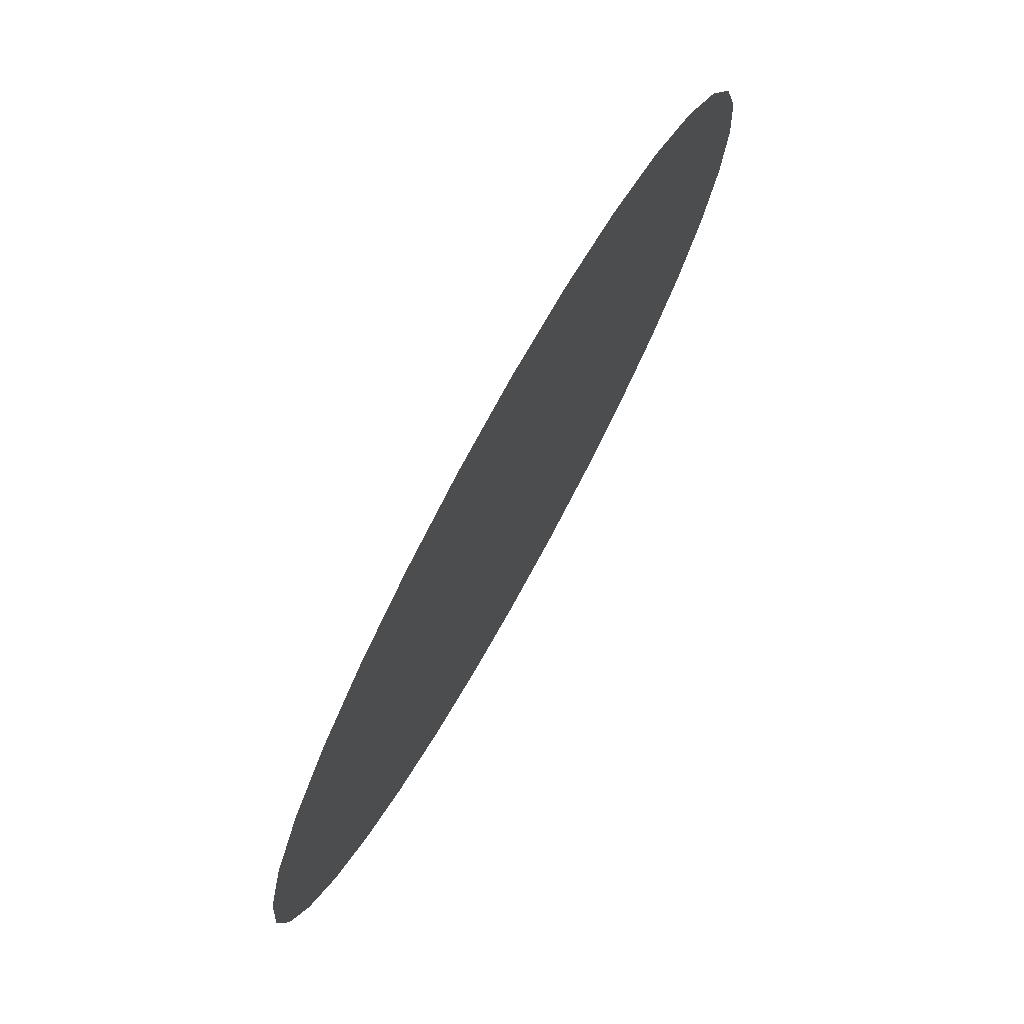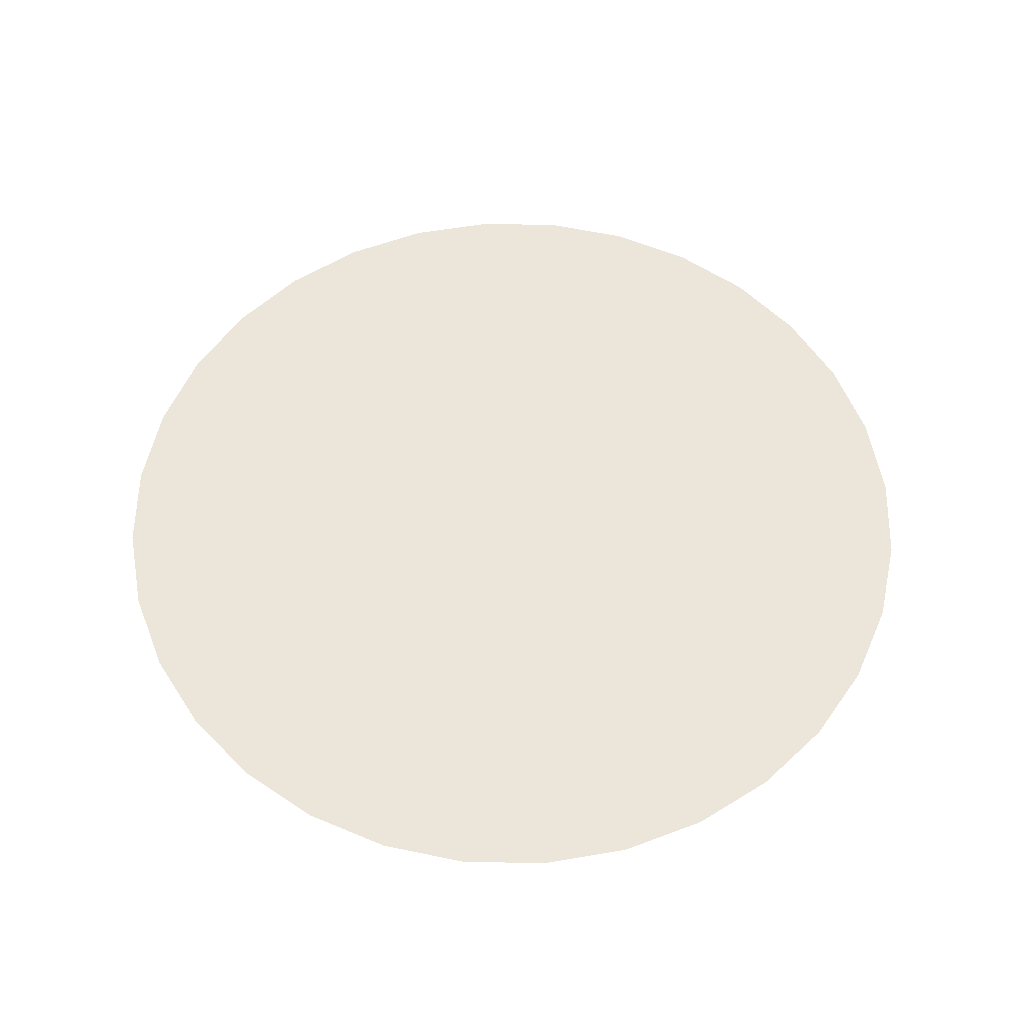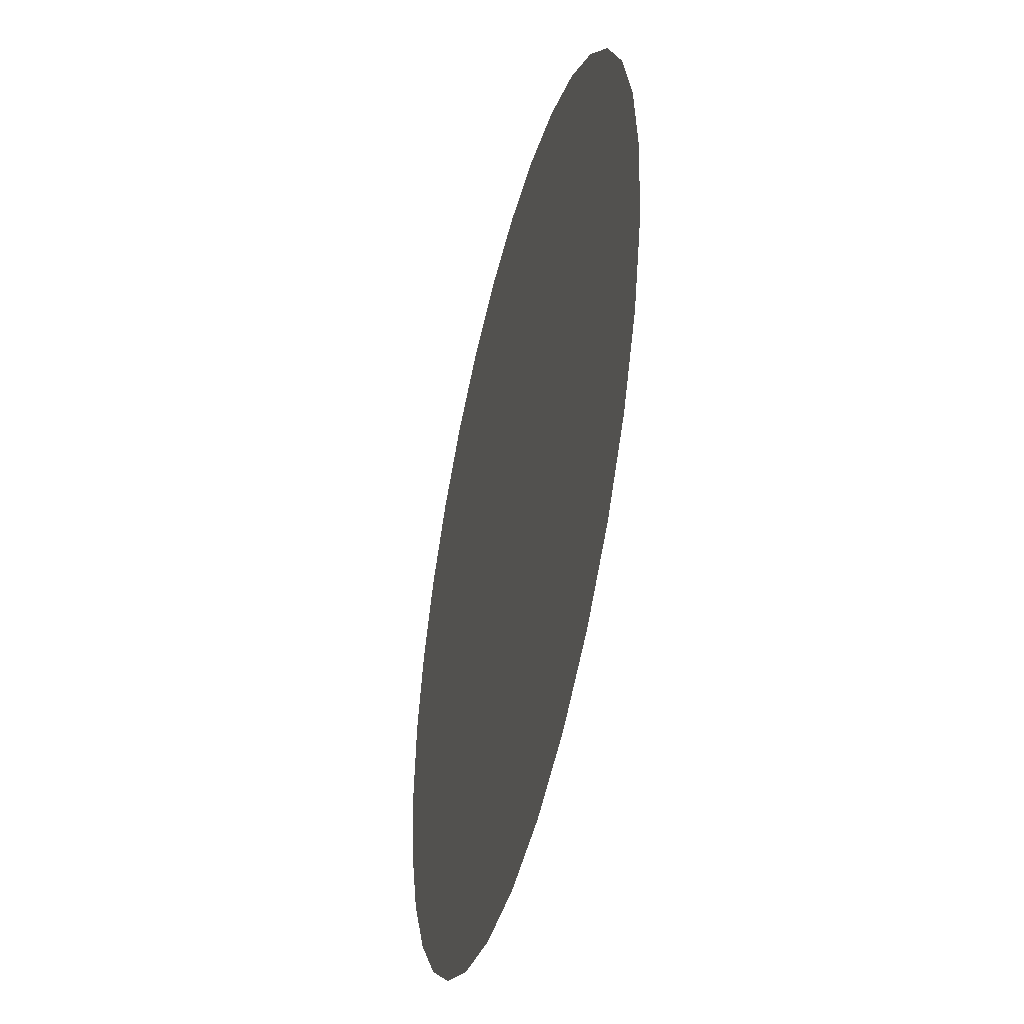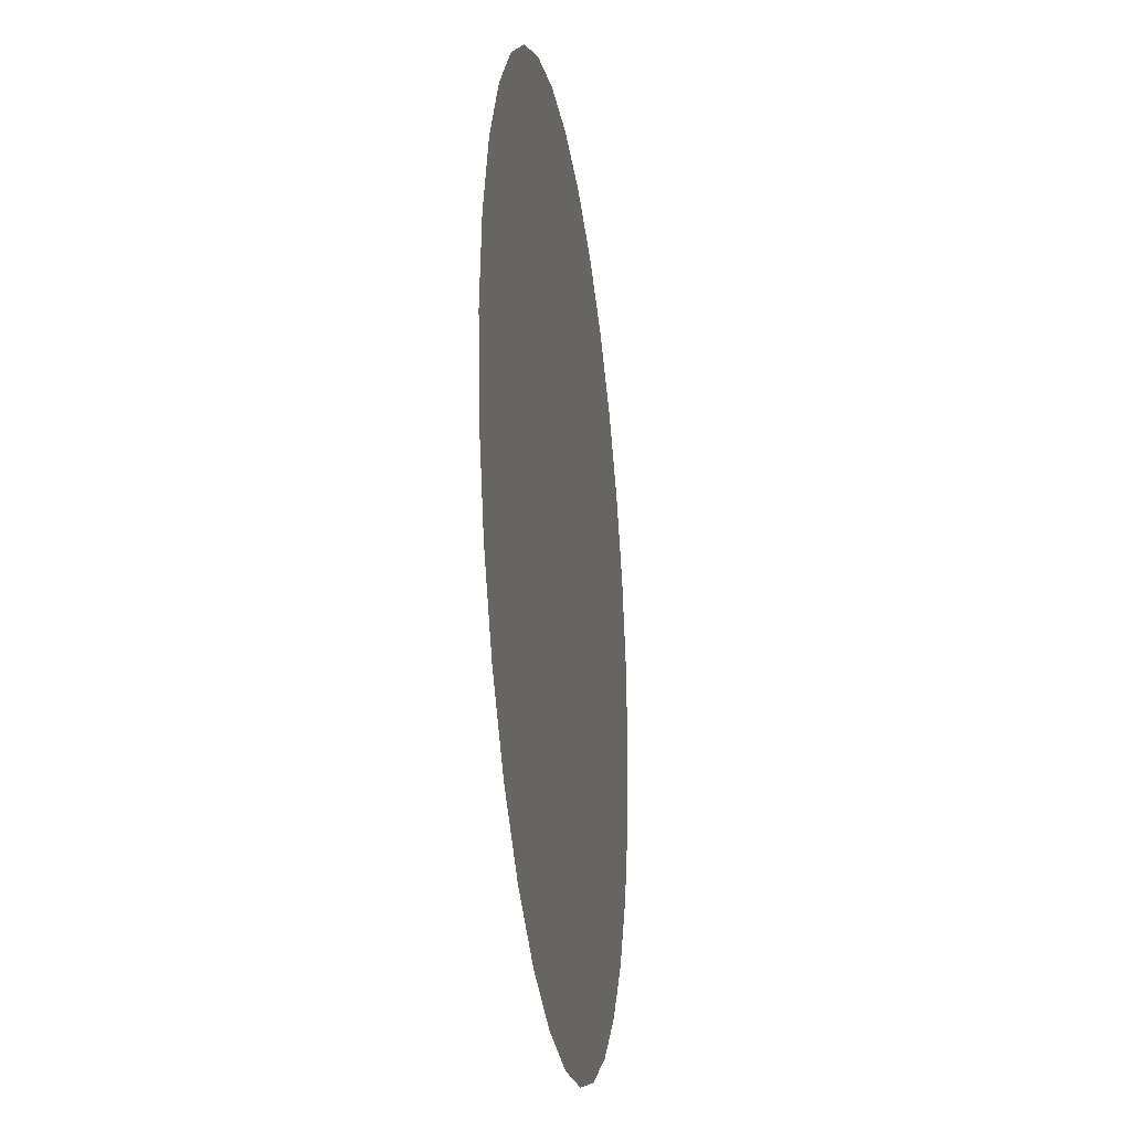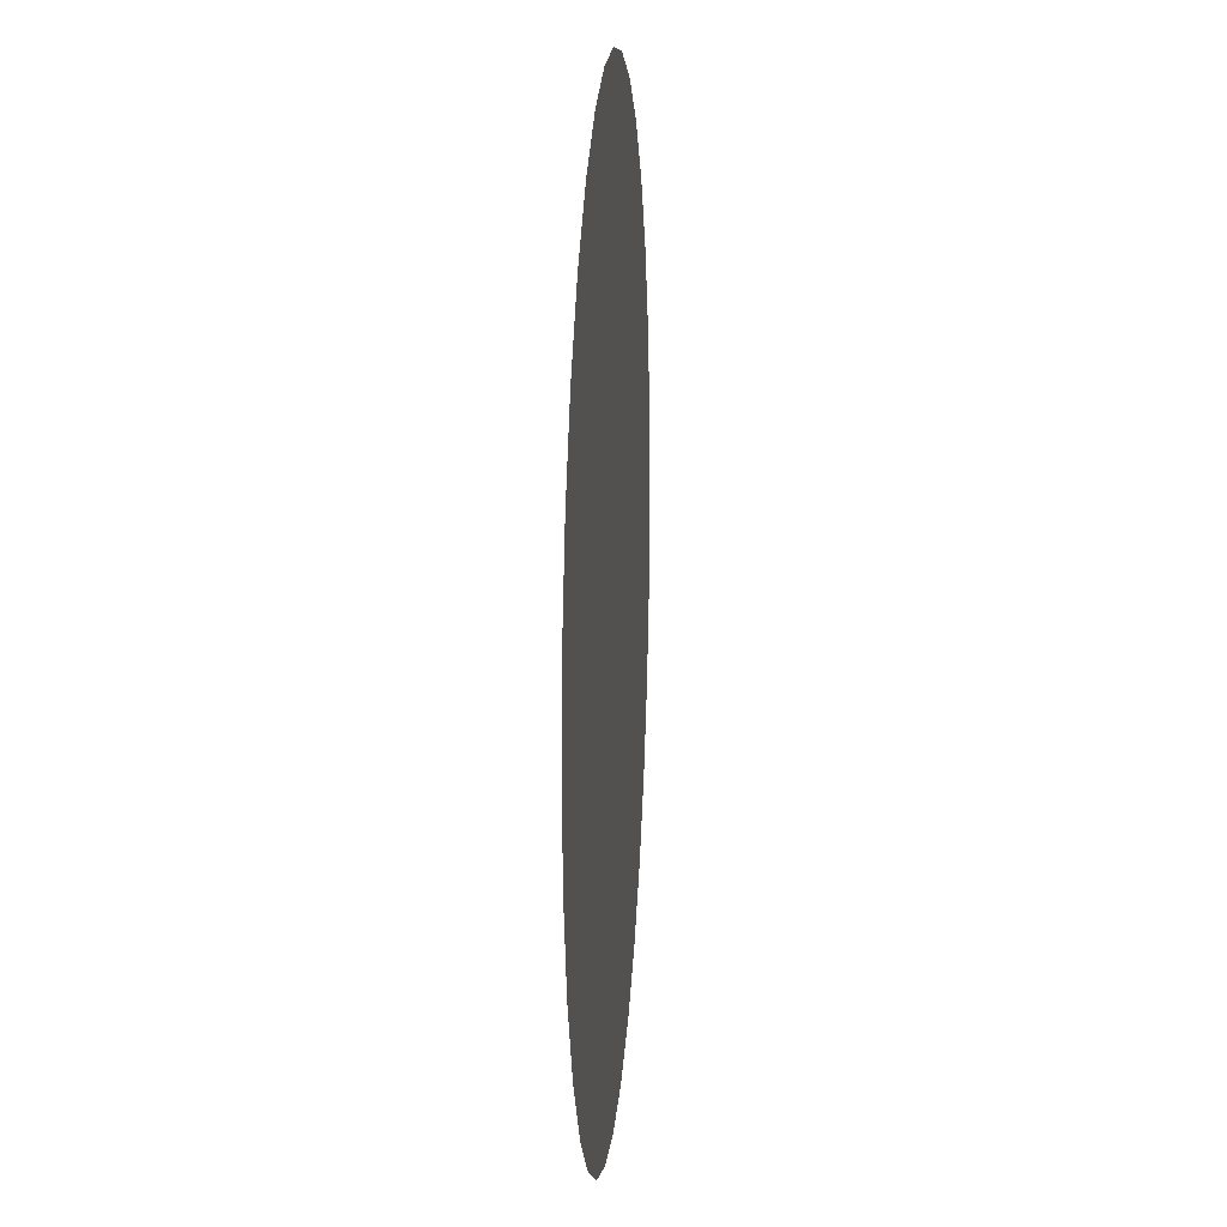
<metadata>
{"format":"obj","ext":"obj","renderer":"f3d","projection":"perspective","resolution":1024,"background":"white","views":[{"elev":76.1,"azim":119.1,"up":"+Y"},{"elev":57.2,"azim":-173.3,"up":"+Z"},{"elev":-44.9,"azim":-103.8,"up":"+Y"},{"elev":-24.9,"azim":-81.9,"up":"+Y"},{"elev":14.0,"azim":-85.6,"up":"+Y"}]}
</metadata>
<code>
o Circle
v 0 2 0
v -0.3902 1.962 0
v -0.7654 1.848 0
v -1.111 1.663 0
v -1.414 1.414 0
v -1.663 1.111 0
v -1.848 0.7654 0
v -1.962 0.3902 0
v -2 -0 -0
v -1.962 -0.3902 -0
v -1.848 -0.7654 -0
v -1.663 -1.111 -0
v -1.414 -1.414 -0
v -1.111 -1.663 -0
v -0.7654 -1.848 -0
v -0.3902 -1.962 -0
v 0 -2 -0
v 0.3902 -1.962 -0
v 0.7654 -1.848 -0
v 1.111 -1.663 -0
v 1.414 -1.414 -0
v 1.663 -1.111 -0
v 1.848 -0.7654 -0
v 1.962 -0.3902 -0
v 2 0 0
v 1.962 0.3902 0
v 1.848 0.7654 0
v 1.663 1.111 0
v 1.414 1.414 0
v 1.111 1.663 0
v 0.7654 1.848 0
v 0.3902 1.962 0
v 0.6979 1.729 0
v 0.2599 1.724 0
v -0.1861 1.648 0
v -0.6229 1.504 0
v -1.034 1.297 0
v -1.403 1.035 0
v -1.716 0.7292 0
v 0.9862 1.413 0
v 0.5226 1.351 0
v 0.04126 1.233 0
v -0.4393 1.061 0
v -0.9007 0.8424 0
v -1.325 0.5861 0
v -1.696 0.3017 0
v 1.242 1.03 0
v 0.7739 0.9056 0
v 0.2781 0.7429 0
v -0.227 0.5481 0
v -0.7219 0.3287 0
v -1.188 0.09312 0
v -1.606 -0.1496 -0
v 1.452 0.6013 0
v 1 0.4142 0
v 0.5098 0.2112 0
v -0 0 0
v -0.5098 -0.2112 -0
v -1 -0.4142 -0
v -1.452 -0.6013 -0
v 1.606 0.1496 0
v 1.188 -0.09312 -0
v 0.7219 -0.3287 -0
v 0.227 -0.5481 -0
v -0.2781 -0.7429 -0
v -0.7739 -0.9056 -0
v -1.242 -1.03 -0
v 1.696 -0.3017 -0
v 1.325 -0.5861 -0
v 0.9007 -0.8424 -0
v 0.4393 -1.061 -0
v -0.04126 -1.233 -0
v -0.5226 -1.351 -0
v -0.9862 -1.413 -0
v 1.716 -0.7292 -0
v 1.403 -1.035 -0
v 1.034 -1.297 -0
v 0.6229 -1.504 -0
v 0.1861 -1.648 -0
v -0.2599 -1.724 -0
v -0.6979 -1.729 -0
f 32 33 30 31
f 33 40 29 30
f 40 47 28 29
f 47 54 27 28
f 54 61 26 27
f 61 68 25 26
f 68 75 24 25
f 75 22 23 24
f 1 34 33 32
f 34 41 40 33
f 41 48 47 40
f 48 55 54 47
f 55 62 61 54
f 62 69 68 61
f 69 76 75 68
f 76 21 22 75
f 2 35 34 1
f 35 42 41 34
f 42 49 48 41
f 49 56 55 48
f 56 63 62 55
f 63 70 69 62
f 70 77 76 69
f 77 20 21 76
f 3 36 35 2
f 36 43 42 35
f 43 50 49 42
f 50 57 56 49
f 57 64 63 56
f 64 71 70 63
f 71 78 77 70
f 78 19 20 77
f 4 37 36 3
f 37 44 43 36
f 44 51 50 43
f 51 58 57 50
f 58 65 64 57
f 65 72 71 64
f 72 79 78 71
f 79 18 19 78
f 5 38 37 4
f 38 45 44 37
f 45 52 51 44
f 52 59 58 51
f 59 66 65 58
f 66 73 72 65
f 73 80 79 72
f 80 17 18 79
f 6 39 38 5
f 39 46 45 38
f 46 53 52 45
f 53 60 59 52
f 60 67 66 59
f 67 74 73 66
f 74 81 80 73
f 81 16 17 80
f 7 8 39 6
f 8 9 46 39
f 9 10 53 46
f 10 11 60 53
f 11 12 67 60
f 12 13 74 67
f 13 14 81 74
f 14 15 16 81

</code>
